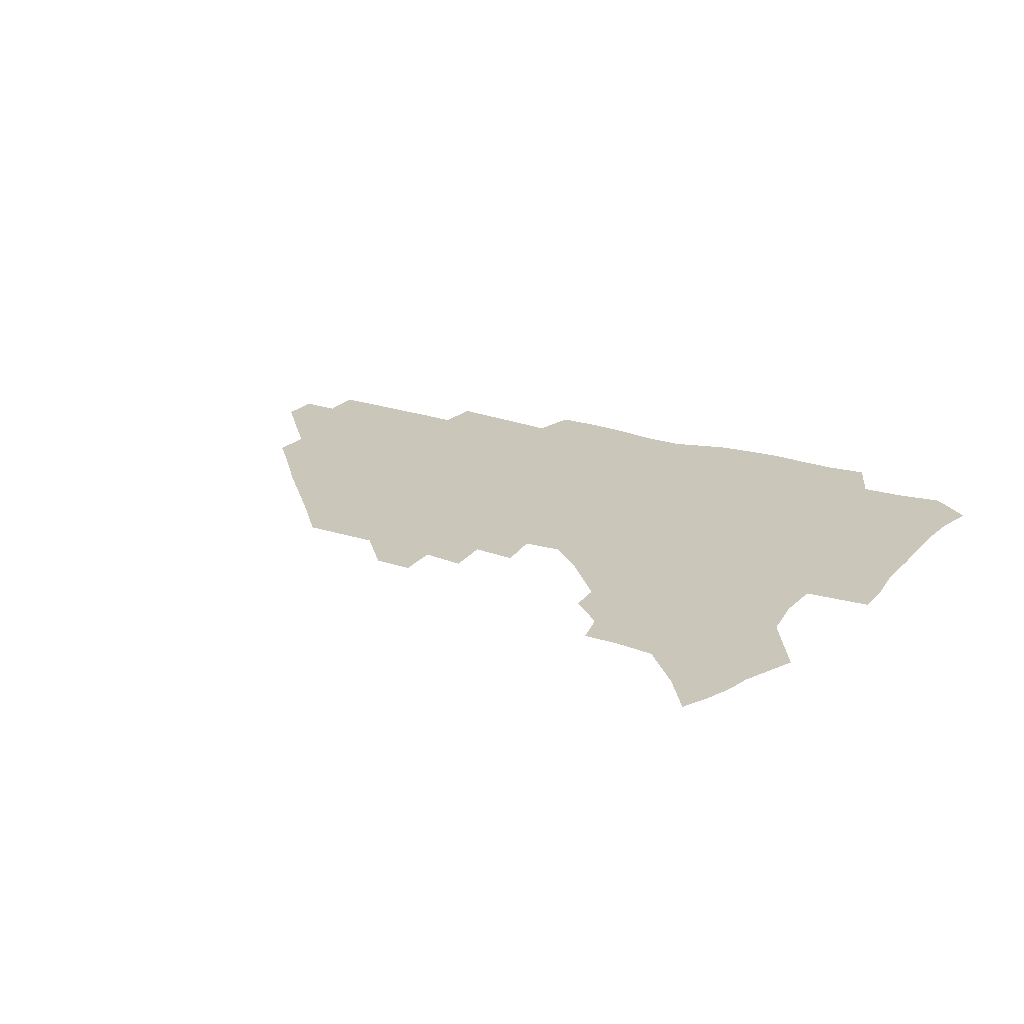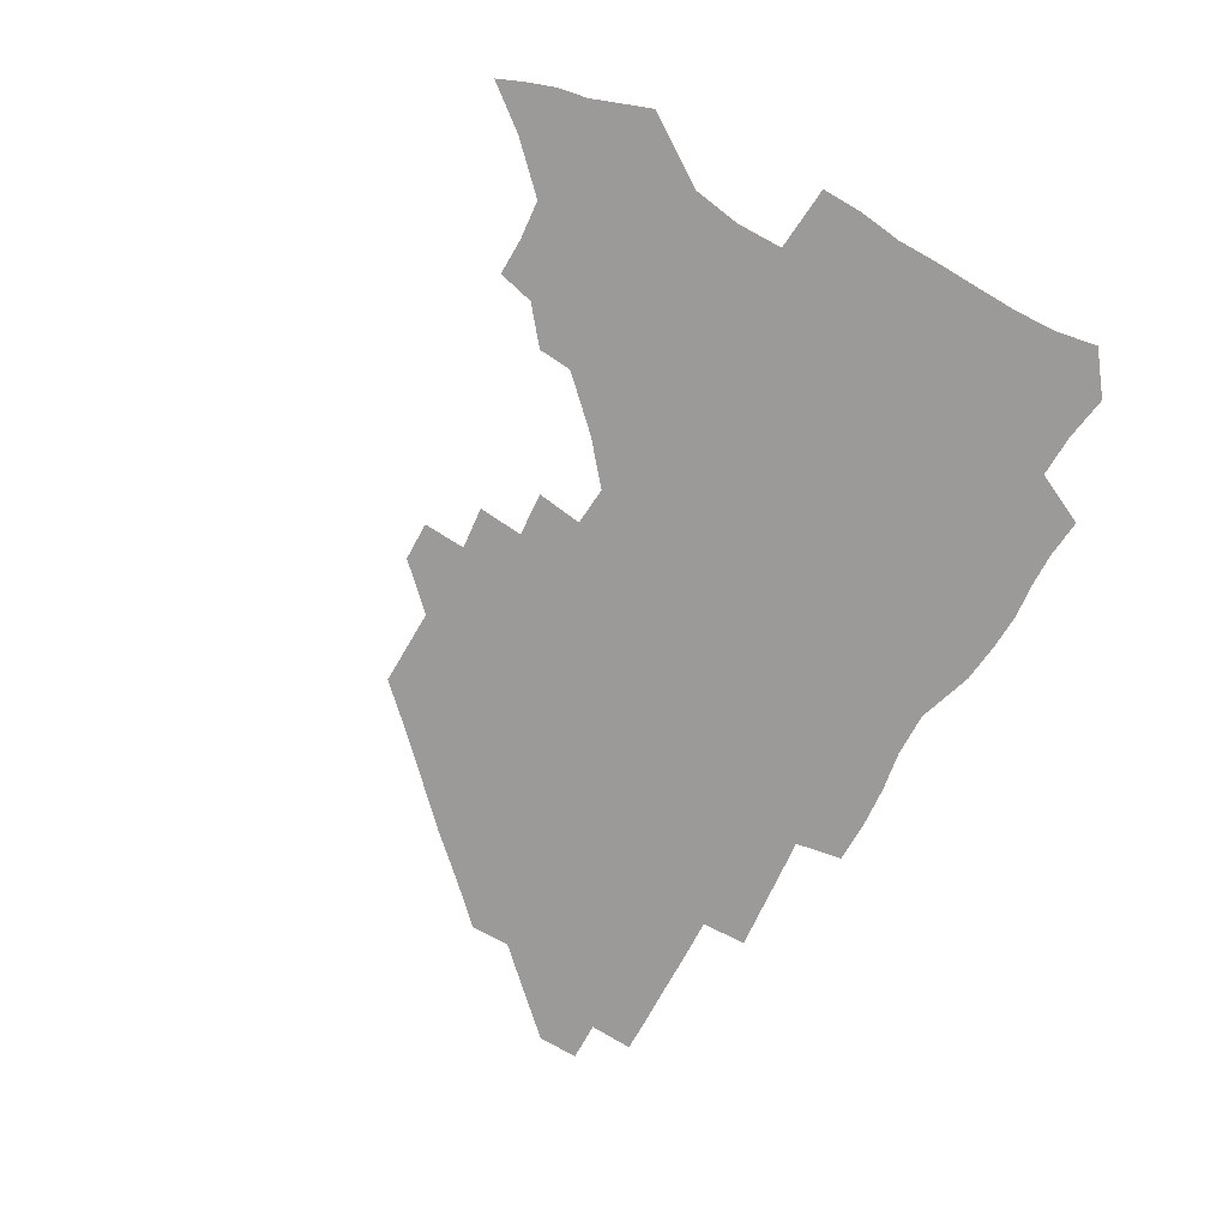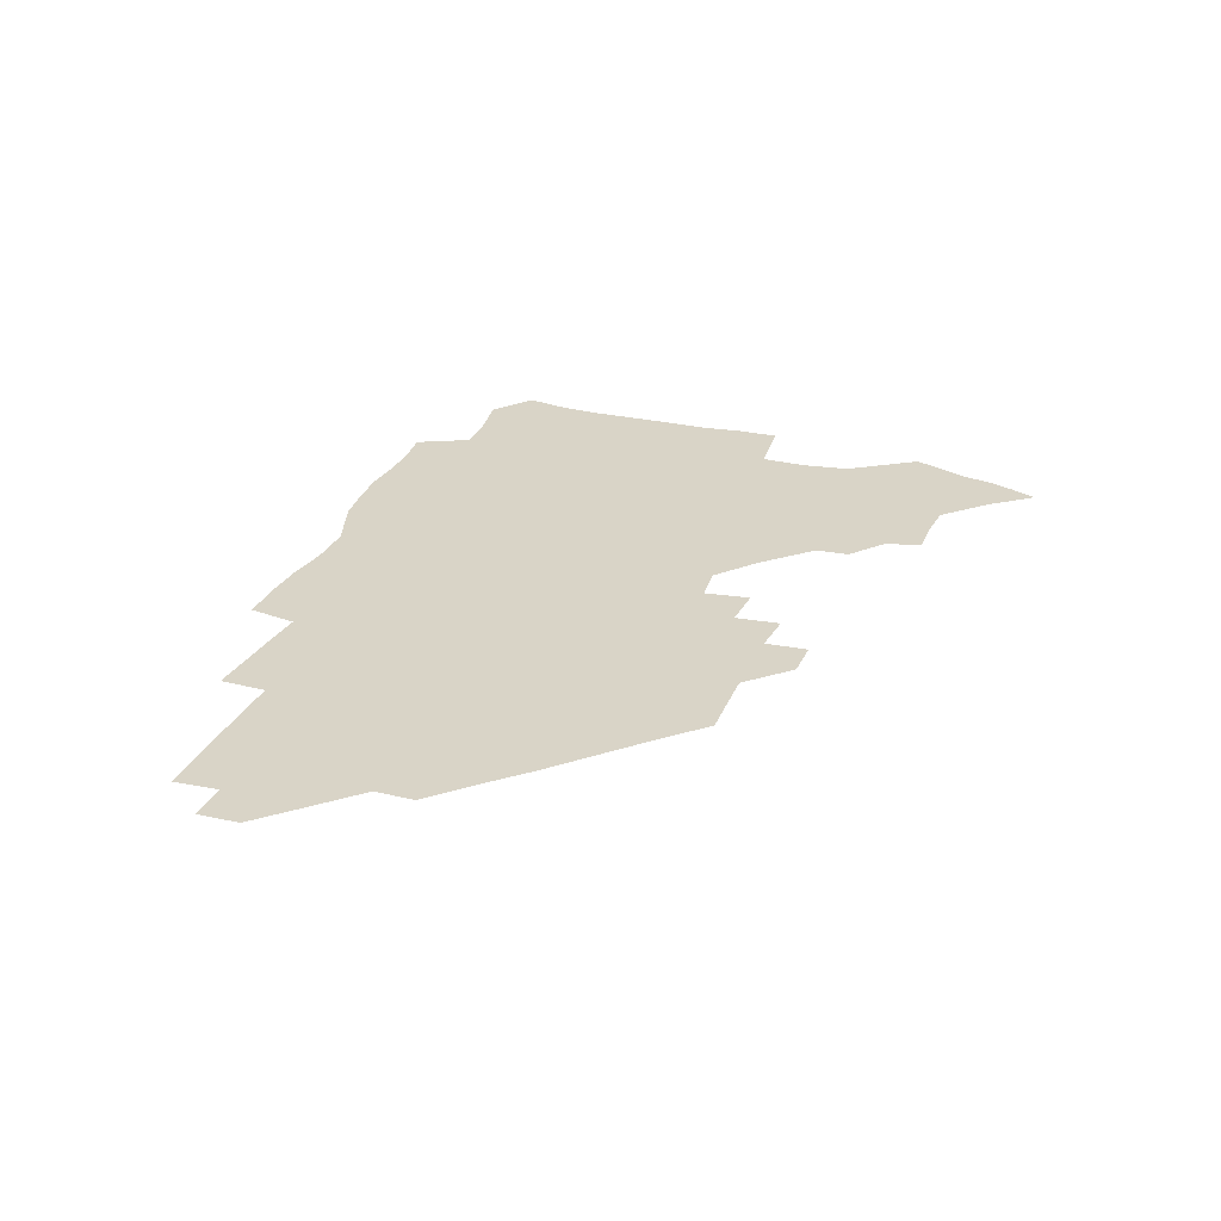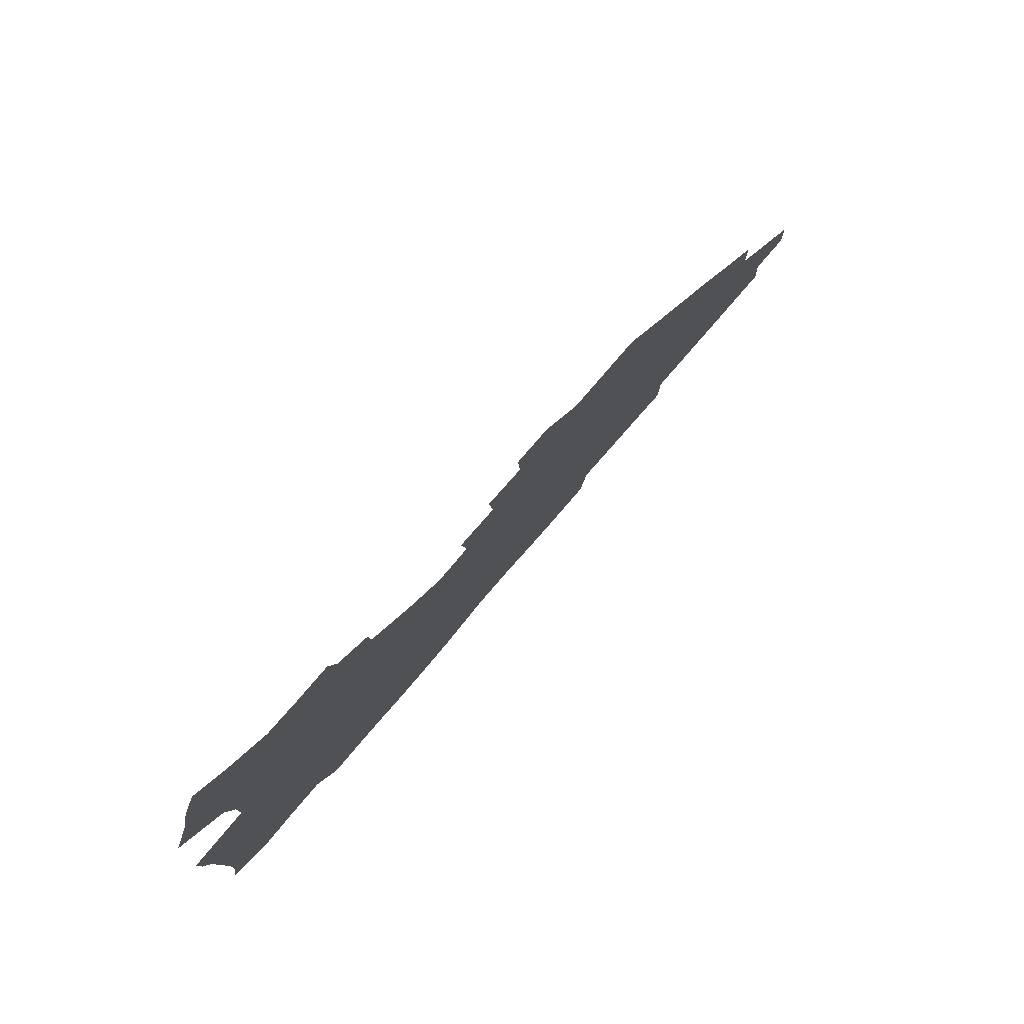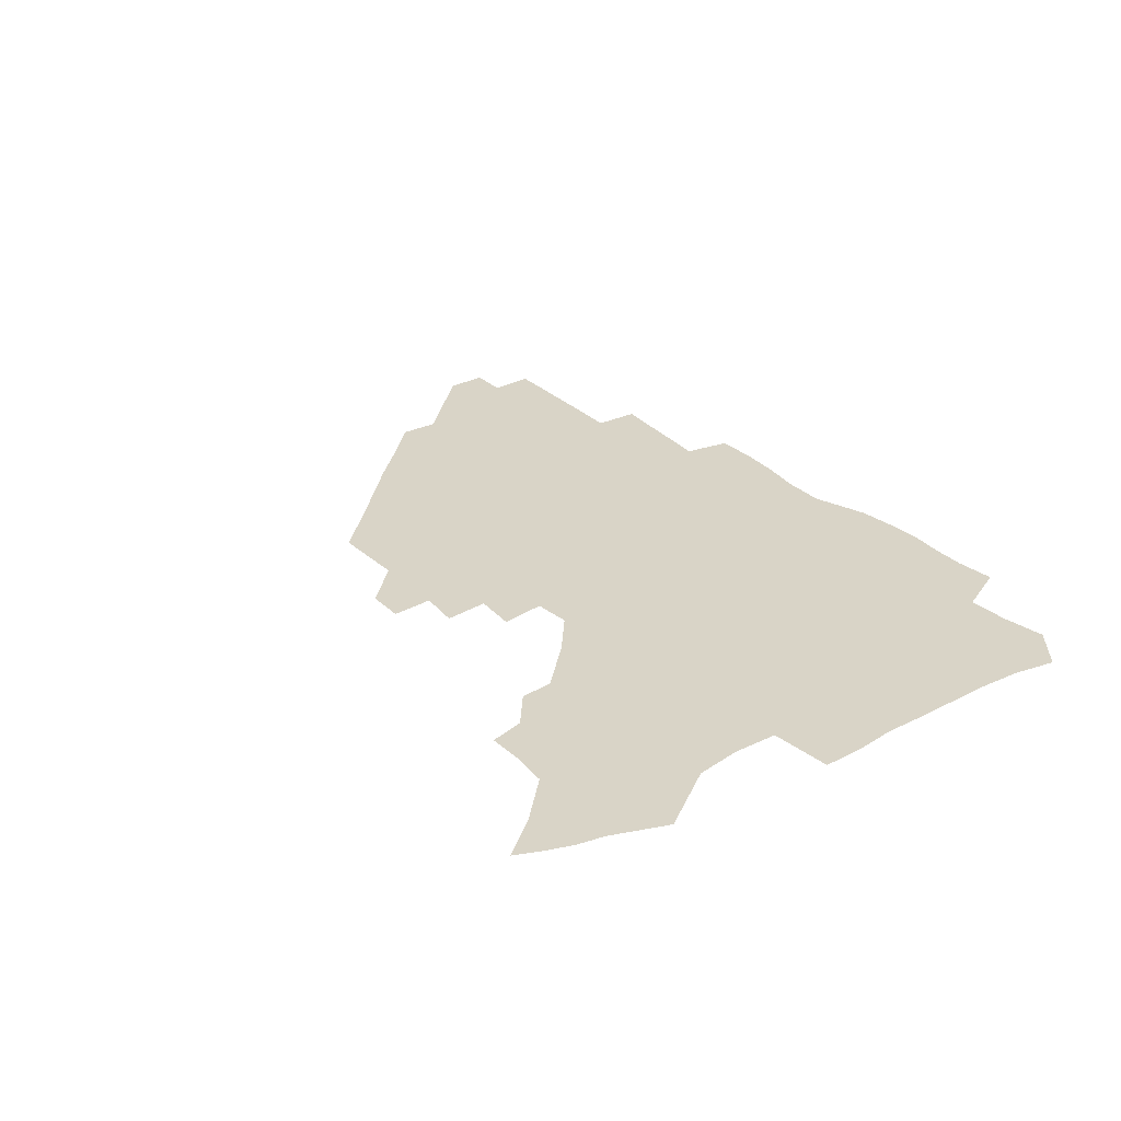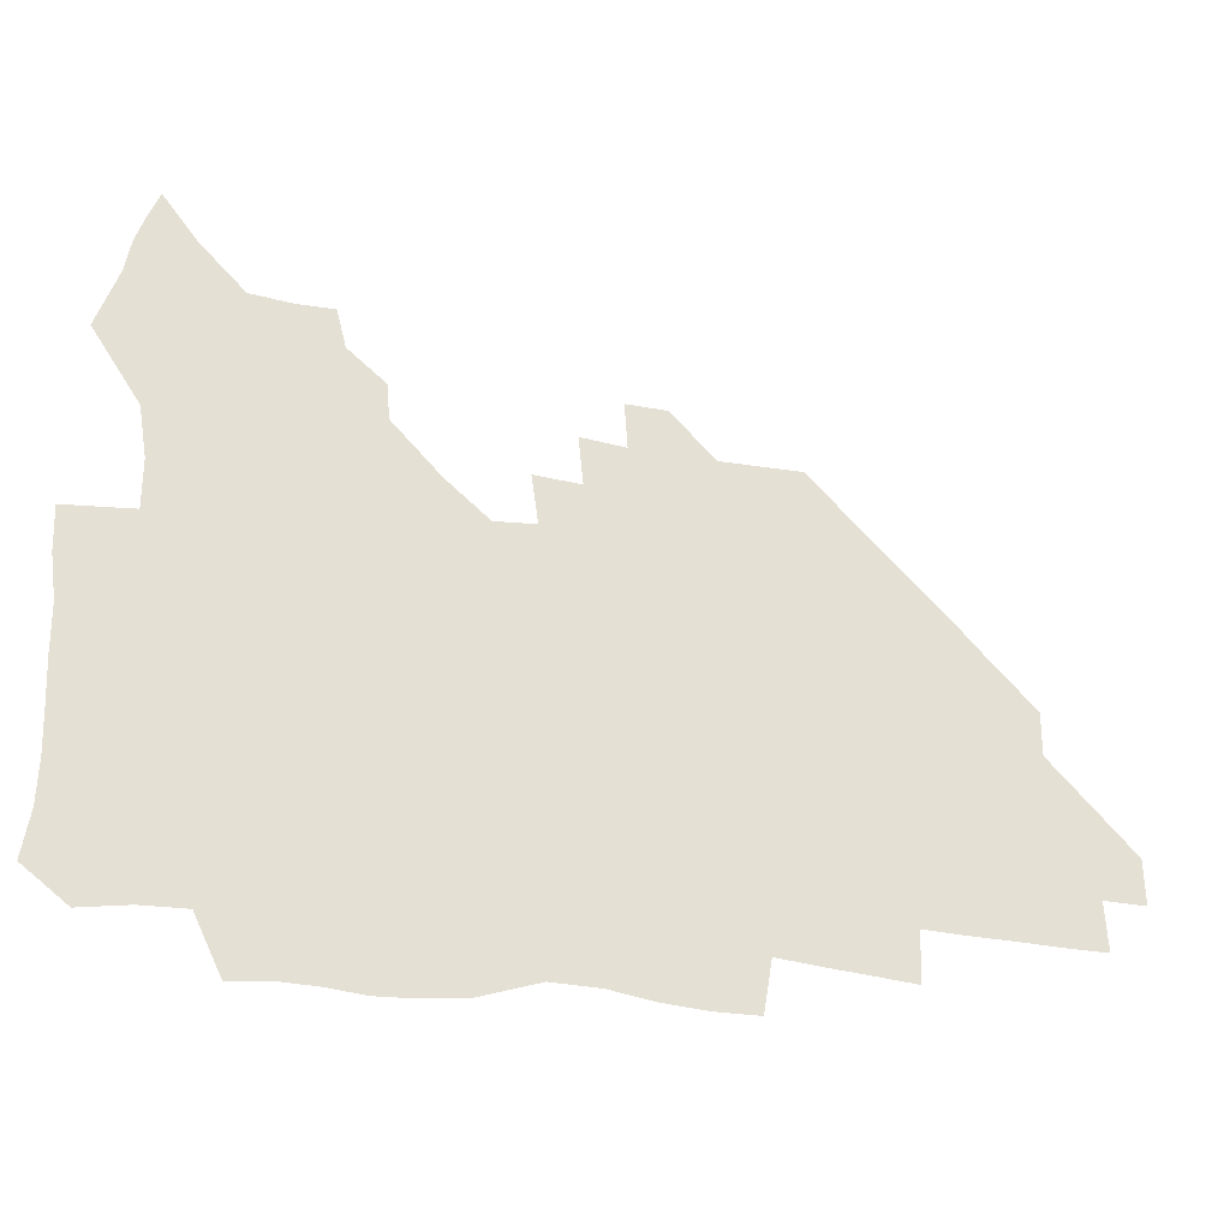
<metadata>
{"format":"obj","ext":"obj","renderer":"f3d","projection":"perspective","resolution":1024,"background":"white","views":[{"elev":21.1,"azim":-148.5,"up":"+Z"},{"elev":-69.5,"azim":-119.2,"up":"+Z"},{"elev":28.8,"azim":110.0,"up":"+Z"},{"elev":79.1,"azim":-49.3,"up":"+Y"},{"elev":28.6,"azim":-126.4,"up":"+Z"},{"elev":-27.2,"azim":-15.5,"up":"+Y"}]}
</metadata>
<code>
v 263.2 188.7 0
v 266 204.9 0
v 266.6 220.4 0
v 266.2 236.1 0
v 265.7 252.2 0
v 265.6 268.5 0
v 263.6 284.4 0
v 263.2 299.9 0
v 278.7 176.7 0
v 282.8 193.7 0
v 284.7 209.3 0
v 286.1 224.7 0
v 286.1 239.6 0
v 285.8 254.7 0
v 287.6 270.5 0
v 287.7 285.9 0
v 287.2 301.9 0
v 287.4 319.2 0
v 284.6 337.2 0
v 267.6 362.6 0
v 271.6 373.4 0
v 275.5 383.9 0
v 277.6 394.8 0
v 281.1 404.8 0
v 285.1 414.3 0
v 295.7 179.3 0
v 299.2 195.8 0
v 302 211.9 0
v 302.9 226.7 0
v 302.8 241.1 0
v 303.5 256 0
v 306 271.3 0
v 306.2 285.8 0
v 305.2 300.4 0
v 305.3 315.2 0
v 306.5 329.4 0
v 304.5 345 0
v 299.3 361.6 0
v 294.3 377.1 0
v 296.2 388 0
v 297.6 398.5 0
v 311.4 179.7 0
v 314.8 197 0
v 316.5 212.3 0
v 317.4 226.9 0
v 318.1 241.6 0
v 319.1 256.3 0
v 321.5 271.5 0
v 322 285.7 0
v 321.5 299.9 0
v 322 313.7 0
v 321.7 327.6 0
v 319.9 342.4 0
v 319.1 355.9 0
v 316.7 369.5 0
v 313.7 382.4 0
v 321 159.8 0
v 327.3 181.9 0
v 329.8 197.7 0
v 331.1 212.5 0
v 331.4 226.7 0
v 332.8 241.6 0
v 333.9 256.2 0
v 337 271.6 0
v 337.7 285.6 0
v 337.2 299.5 0
v 336.5 313.4 0
v 335.6 327.3 0
v 333.8 341.9 0
v 334 354.5 0
v 332.5 367.4 0
v 328.3 381.2 0
v 335.7 161.1 0
v 341.2 181.4 0
v 344.6 198.2 0
v 345.7 212.7 0
v 347.1 227.4 0
v 347.6 241.7 0
v 349.8 256.7 0
v 352.2 271.6 0
v 353.2 285.5 0
v 352.5 299.2 0
v 350.3 313.7 0
v 348.8 328 0
v 347.3 342.3 0
v 346.5 355.3 0
v 345.3 368 0
v 341.9 381.4 0
v 348.9 160.7 0
v 356 182.1 0
v 359.6 198.6 0
v 361.6 213.6 0
v 362.5 228 0
v 364.3 242.9 0
v 365.4 257.2 0
v 367.1 271.7 0
v 367.5 285.4 0
v 367.3 298.8 0
v 365.6 312.7 0
v 362.9 327.7 0
v 359.9 344.4 0
v 358.8 357 0
v 361.5 159.3 0
v 371 183.1 0
v 375.2 199.5 0
v 377.8 214.6 0
v 378.4 228.8 0
v 380.8 243.8 0
v 381.6 258 0
v 381.9 271.9 0
v 381.7 285.5 0
v 381.1 298.9 0
v 379.4 312.7 0
v 377.2 326.6 0
v 375.2 159.8 0
v 386 183.7 0
v 391.7 201 0
v 393.3 215.3 0
v 394.7 229.7 0
v 395.5 244 0
v 395.6 257.9 0
v 395.6 271.8 0
v 395.5 285.7 0
v 394.5 299.6 0
v 392.8 313.6 0
v 390.3 161.4 0
v 402.6 185.2 0
v 406.9 201.3 0
v 408.4 215.4 0
v 409.4 229.7 0
v 409.4 243.6 0
v 409.8 257.8 0
v 409.5 271.7 0
v 410 285.8 0
v 408.7 300.3 0
v 407.3 314.7 0
v 404.9 331.9 0
v 411.5 168.2 0
v 418.9 186.1 0
v 421.3 200.6 0
v 422.8 214.9 0
v 424 229.4 0
v 423.8 243.4 0
v 424.3 257.8 0
v 424.2 272 0
v 423.7 286.4 0
v 423.1 300.8 0
v 422.1 315.7 0
v 421.5 330.8 0
v 419.7 347.8 0
v 428.4 167.7 0
v 433.9 185.2 0
v 435.9 199.8 0
v 437.2 214.4 0
v 438.1 228.8 0
v 438.4 243.2 0
v 438.7 257.6 0
v 438.5 271.9 0
v 438.3 286.4 0
v 438.1 300.7 0
v 437.3 315.6 0
v 436.4 331 0
v 435.8 346.3 0
v 434.7 362.3 0
v 444.1 165.2 0
v 448.7 183.9 0
v 450.6 198.9 0
v 452.2 214.1 0
v 452.6 228.4 0
v 452.8 242.8 0
v 452.9 257.3 0
v 453.1 271.8 0
v 452.7 286.4 0
v 452.6 300.9 0
v 452 315.8 0
v 451.4 330.8 0
v 450.6 345.9 0
v 449.4 362.1 0
v 460 163.9 0
v 463.6 182.5 0
v 465.5 198.3 0
v 466.6 213.4 0
v 467.3 228 0
v 467.5 242.5 0
v 467.6 257.1 0
v 467.9 271.7 0
v 467.7 286.2 0
v 467.2 301.1 0
v 466.7 315.9 0
v 466.2 330.6 0
v 465.1 346.1 0
v 475.8 163.9 0
v 478.8 182 0
v 480.4 197.7 0
v 481.2 212.5 0
v 481.9 227.6 0
v 482.2 242.4 0
v 482.2 257 0
v 482.2 271.6 0
v 482.3 286.2 0
v 481.7 301.7 0
v 481.3 316.2 0
v 480.7 330.9 0
v 479.8 346.3 0
v 494.1 180.5 0
v 495.3 197.2 0
v 496 212 0
v 496.6 227.4 0
v 497.1 242.3 0
v 497 256.9 0
v 497 271.6 0
v 496.8 286.2 0
v 496.2 301.7 0
v 495.9 316.2 0
v 495.4 330.9 0
v 494.5 346.6 0
v 509.5 179.2 0
v 510.2 196.3 0
v 510.8 211.9 0
v 511.3 227.2 0
v 511.5 242.2 0
v 511.6 256.8 0
v 511.7 271.5 0
v 511.3 286.2 0
v 510.9 301.4 0
v 510.4 316.2 0
v 509.8 330.9 0
v 524.8 177.8 0
v 525.2 195.3 0
v 525.7 211.2 0
v 525.9 226.9 0
v 526.1 241.9 0
v 526.1 256.7 0
v 526 271.4 0
v 525.8 286.3 0
v 525.4 301.2 0
v 524.9 316.3 0
v 540.6 194.6 0
v 540.6 211.1 0
v 540.5 226.9 0
v 540.6 241.8 0
v 540.7 256.6 0
v 540.3 271.5 0
v 540.2 286.3 0
v 540 301.7 0
v 556 194.3 0
v 555.4 211.2 0
v 555.2 226.6 0
v 555.3 241.6 0
v 555 256.7 0
v 554.8 271.5 0
v 554.6 286.4 0
v 571.3 193.9 0
v 570.5 210.6 0
v 570 226.3 0
v 569.8 241.5 0
v 569.4 256.6 0
v 569.4 271.5 0
v 586.3 193.7 0
v 585.2 210.4 0
v 585 225.9 0
v 584.1 241.7 0
v 600.1 210.1 0
v 599.6 225.6 0
f 9 10 1
f 1 10 2
f 10 11 2
f 2 11 3
f 11 12 3
f 3 12 4
f 12 13 4
f 4 13 5
f 13 14 5
f 5 14 6
f 14 15 6
f 6 15 7
f 15 16 7
f 7 16 8
f 16 17 8
f 9 26 10
f 26 27 10
f 10 27 11
f 27 28 11
f 11 28 12
f 28 29 12
f 12 29 13
f 29 30 13
f 13 30 14
f 30 31 14
f 14 31 15
f 31 32 15
f 15 32 16
f 32 33 16
f 16 33 17
f 33 34 17
f 17 34 18
f 34 35 18
f 18 35 19
f 35 36 19
f 19 36 20
f 36 37 20
f 20 37 21
f 37 38 21
f 21 38 22
f 38 39 22
f 22 39 23
f 39 40 23
f 23 40 24
f 40 41 24
f 24 41 25
f 26 42 27
f 42 43 27
f 27 43 28
f 43 44 28
f 28 44 29
f 44 45 29
f 29 45 30
f 45 46 30
f 30 46 31
f 46 47 31
f 31 47 32
f 47 48 32
f 32 48 33
f 48 49 33
f 33 49 34
f 49 50 34
f 34 50 35
f 50 51 35
f 35 51 36
f 51 52 36
f 36 52 37
f 52 53 37
f 37 53 38
f 53 54 38
f 38 54 39
f 54 55 39
f 39 55 40
f 55 56 40
f 40 56 41
f 57 58 42
f 42 58 43
f 58 59 43
f 43 59 44
f 59 60 44
f 44 60 45
f 60 61 45
f 45 61 46
f 61 62 46
f 46 62 47
f 62 63 47
f 47 63 48
f 63 64 48
f 48 64 49
f 64 65 49
f 49 65 50
f 65 66 50
f 50 66 51
f 66 67 51
f 51 67 52
f 67 68 52
f 52 68 53
f 68 69 53
f 53 69 54
f 69 70 54
f 54 70 55
f 70 71 55
f 55 71 56
f 71 72 56
f 57 73 58
f 73 74 58
f 58 74 59
f 74 75 59
f 59 75 60
f 75 76 60
f 60 76 61
f 76 77 61
f 61 77 62
f 77 78 62
f 62 78 63
f 78 79 63
f 63 79 64
f 79 80 64
f 64 80 65
f 80 81 65
f 65 81 66
f 81 82 66
f 66 82 67
f 82 83 67
f 67 83 68
f 83 84 68
f 68 84 69
f 84 85 69
f 69 85 70
f 85 86 70
f 70 86 71
f 86 87 71
f 71 87 72
f 87 88 72
f 73 89 74
f 89 90 74
f 74 90 75
f 90 91 75
f 75 91 76
f 91 92 76
f 76 92 77
f 92 93 77
f 77 93 78
f 93 94 78
f 78 94 79
f 94 95 79
f 79 95 80
f 95 96 80
f 80 96 81
f 96 97 81
f 81 97 82
f 97 98 82
f 82 98 83
f 98 99 83
f 83 99 84
f 99 100 84
f 84 100 85
f 100 101 85
f 85 101 86
f 101 102 86
f 86 102 87
f 89 103 90
f 103 104 90
f 90 104 91
f 104 105 91
f 91 105 92
f 105 106 92
f 92 106 93
f 106 107 93
f 93 107 94
f 107 108 94
f 94 108 95
f 108 109 95
f 95 109 96
f 109 110 96
f 96 110 97
f 110 111 97
f 97 111 98
f 111 112 98
f 98 112 99
f 112 113 99
f 99 113 100
f 113 114 100
f 100 114 101
f 103 115 104
f 115 116 104
f 104 116 105
f 116 117 105
f 105 117 106
f 117 118 106
f 106 118 107
f 118 119 107
f 107 119 108
f 119 120 108
f 108 120 109
f 120 121 109
f 109 121 110
f 121 122 110
f 110 122 111
f 122 123 111
f 111 123 112
f 123 124 112
f 112 124 113
f 124 125 113
f 113 125 114
f 115 126 116
f 126 127 116
f 116 127 117
f 127 128 117
f 117 128 118
f 128 129 118
f 118 129 119
f 129 130 119
f 119 130 120
f 130 131 120
f 120 131 121
f 131 132 121
f 121 132 122
f 132 133 122
f 122 133 123
f 133 134 123
f 123 134 124
f 134 135 124
f 124 135 125
f 135 136 125
f 126 138 127
f 138 139 127
f 127 139 128
f 139 140 128
f 128 140 129
f 140 141 129
f 129 141 130
f 141 142 130
f 130 142 131
f 142 143 131
f 131 143 132
f 143 144 132
f 132 144 133
f 144 145 133
f 133 145 134
f 145 146 134
f 134 146 135
f 146 147 135
f 135 147 136
f 147 148 136
f 136 148 137
f 148 149 137
f 138 151 139
f 151 152 139
f 139 152 140
f 152 153 140
f 140 153 141
f 153 154 141
f 141 154 142
f 154 155 142
f 142 155 143
f 155 156 143
f 143 156 144
f 156 157 144
f 144 157 145
f 157 158 145
f 145 158 146
f 158 159 146
f 146 159 147
f 159 160 147
f 147 160 148
f 160 161 148
f 148 161 149
f 161 162 149
f 149 162 150
f 162 163 150
f 151 165 152
f 165 166 152
f 152 166 153
f 166 167 153
f 153 167 154
f 167 168 154
f 154 168 155
f 168 169 155
f 155 169 156
f 169 170 156
f 156 170 157
f 170 171 157
f 157 171 158
f 171 172 158
f 158 172 159
f 172 173 159
f 159 173 160
f 173 174 160
f 160 174 161
f 174 175 161
f 161 175 162
f 175 176 162
f 162 176 163
f 176 177 163
f 163 177 164
f 177 178 164
f 165 179 166
f 179 180 166
f 166 180 167
f 180 181 167
f 167 181 168
f 181 182 168
f 168 182 169
f 182 183 169
f 169 183 170
f 183 184 170
f 170 184 171
f 184 185 171
f 171 185 172
f 185 186 172
f 172 186 173
f 186 187 173
f 173 187 174
f 187 188 174
f 174 188 175
f 188 189 175
f 175 189 176
f 189 190 176
f 176 190 177
f 190 191 177
f 177 191 178
f 179 192 180
f 192 193 180
f 180 193 181
f 193 194 181
f 181 194 182
f 194 195 182
f 182 195 183
f 195 196 183
f 183 196 184
f 196 197 184
f 184 197 185
f 197 198 185
f 185 198 186
f 198 199 186
f 186 199 187
f 199 200 187
f 187 200 188
f 200 201 188
f 188 201 189
f 201 202 189
f 189 202 190
f 202 203 190
f 190 203 191
f 203 204 191
f 193 205 194
f 205 206 194
f 194 206 195
f 206 207 195
f 195 207 196
f 207 208 196
f 196 208 197
f 208 209 197
f 197 209 198
f 209 210 198
f 198 210 199
f 210 211 199
f 199 211 200
f 211 212 200
f 200 212 201
f 212 213 201
f 201 213 202
f 213 214 202
f 202 214 203
f 214 215 203
f 203 215 204
f 215 216 204
f 205 217 206
f 217 218 206
f 206 218 207
f 218 219 207
f 207 219 208
f 219 220 208
f 208 220 209
f 220 221 209
f 209 221 210
f 221 222 210
f 210 222 211
f 222 223 211
f 211 223 212
f 223 224 212
f 212 224 213
f 224 225 213
f 213 225 214
f 225 226 214
f 214 226 215
f 226 227 215
f 215 227 216
f 217 228 218
f 228 229 218
f 218 229 219
f 229 230 219
f 219 230 220
f 230 231 220
f 220 231 221
f 231 232 221
f 221 232 222
f 232 233 222
f 222 233 223
f 233 234 223
f 223 234 224
f 234 235 224
f 224 235 225
f 235 236 225
f 225 236 226
f 236 237 226
f 226 237 227
f 229 238 230
f 238 239 230
f 230 239 231
f 239 240 231
f 231 240 232
f 240 241 232
f 232 241 233
f 241 242 233
f 233 242 234
f 242 243 234
f 234 243 235
f 243 244 235
f 235 244 236
f 244 245 236
f 236 245 237
f 238 246 239
f 246 247 239
f 239 247 240
f 247 248 240
f 240 248 241
f 248 249 241
f 241 249 242
f 249 250 242
f 242 250 243
f 250 251 243
f 243 251 244
f 251 252 244
f 244 252 245
f 246 253 247
f 253 254 247
f 247 254 248
f 254 255 248
f 248 255 249
f 255 256 249
f 249 256 250
f 256 257 250
f 250 257 251
f 257 258 251
f 251 258 252
f 253 259 254
f 259 260 254
f 254 260 255
f 260 261 255
f 255 261 256
f 261 262 256
f 256 262 257
f 260 263 261
f 263 264 261
f 261 264 262

</code>
